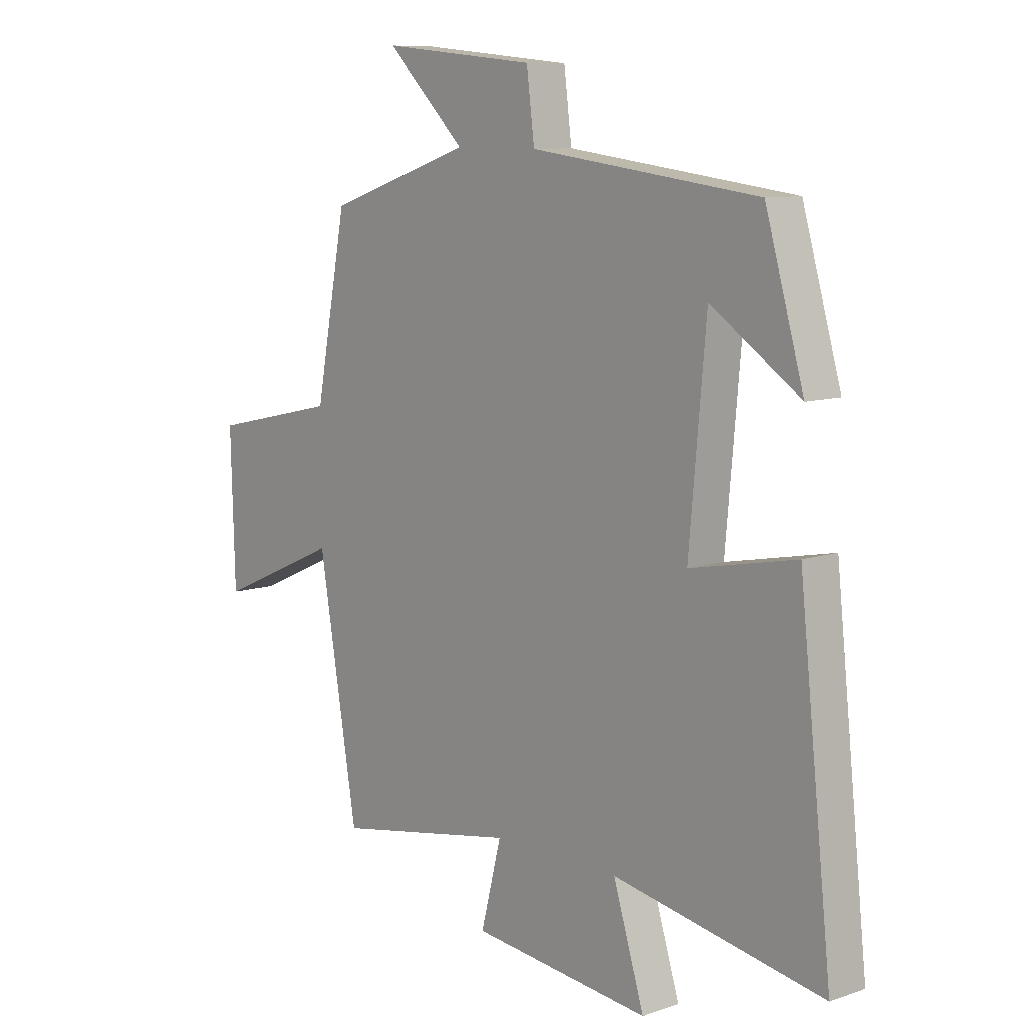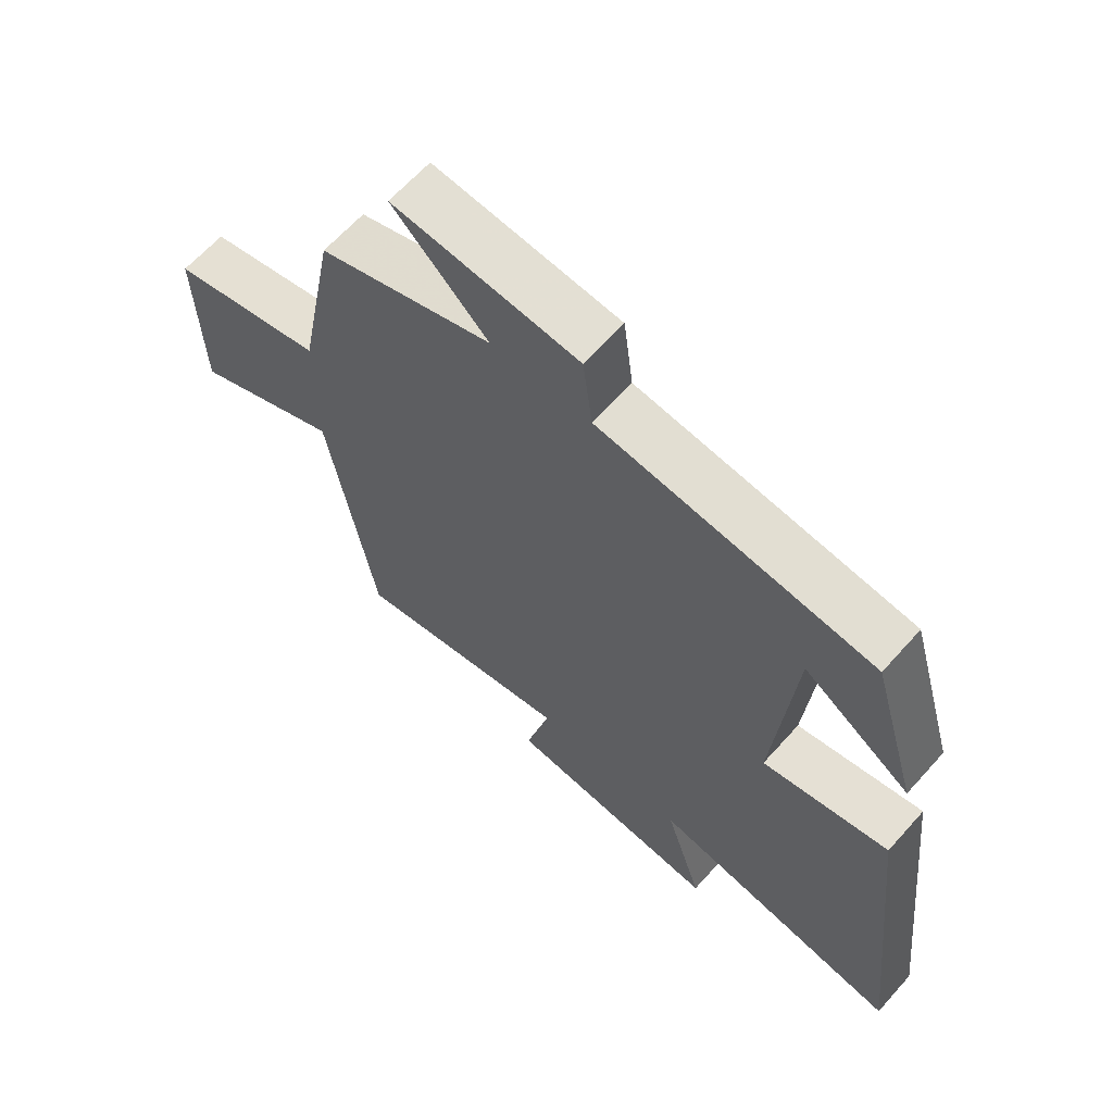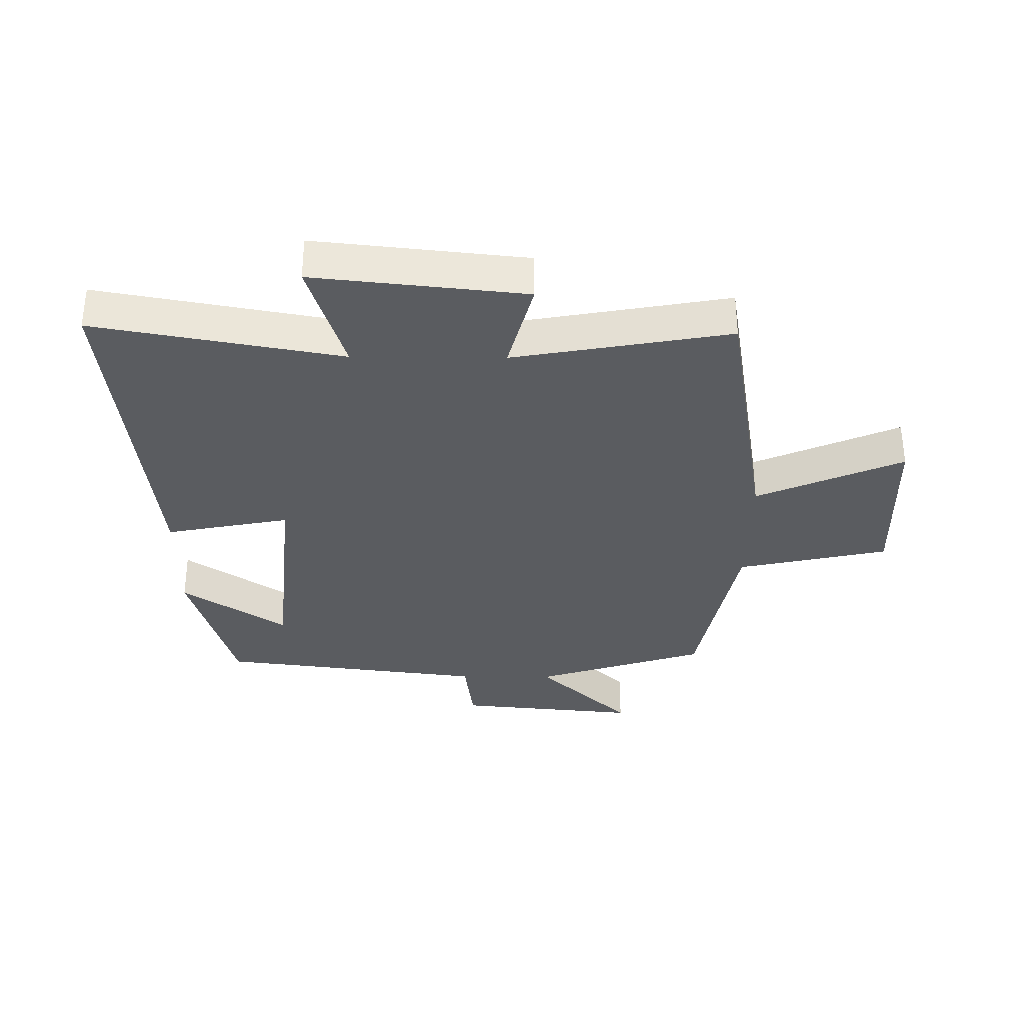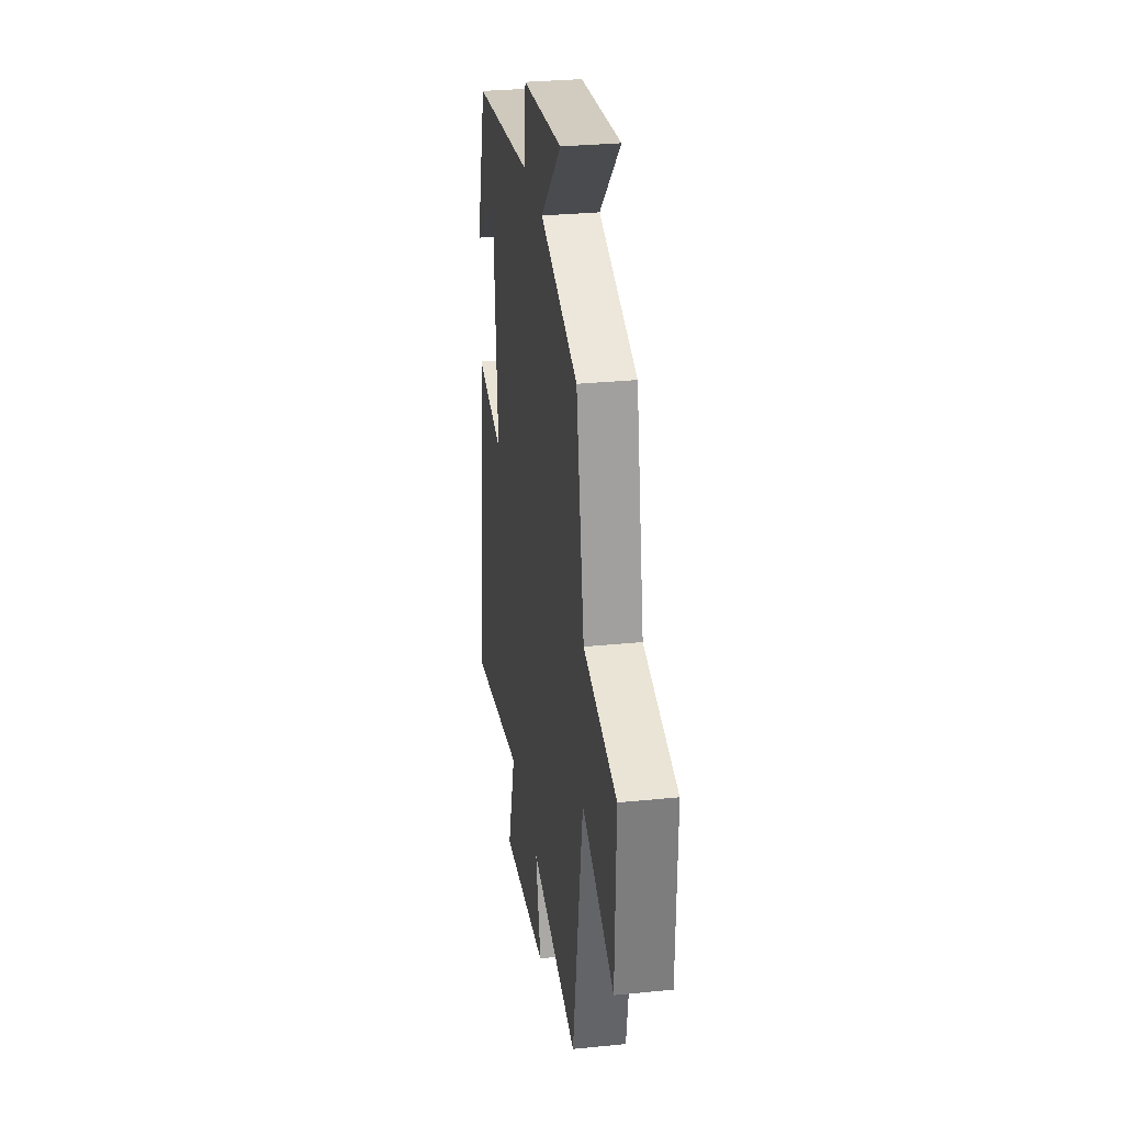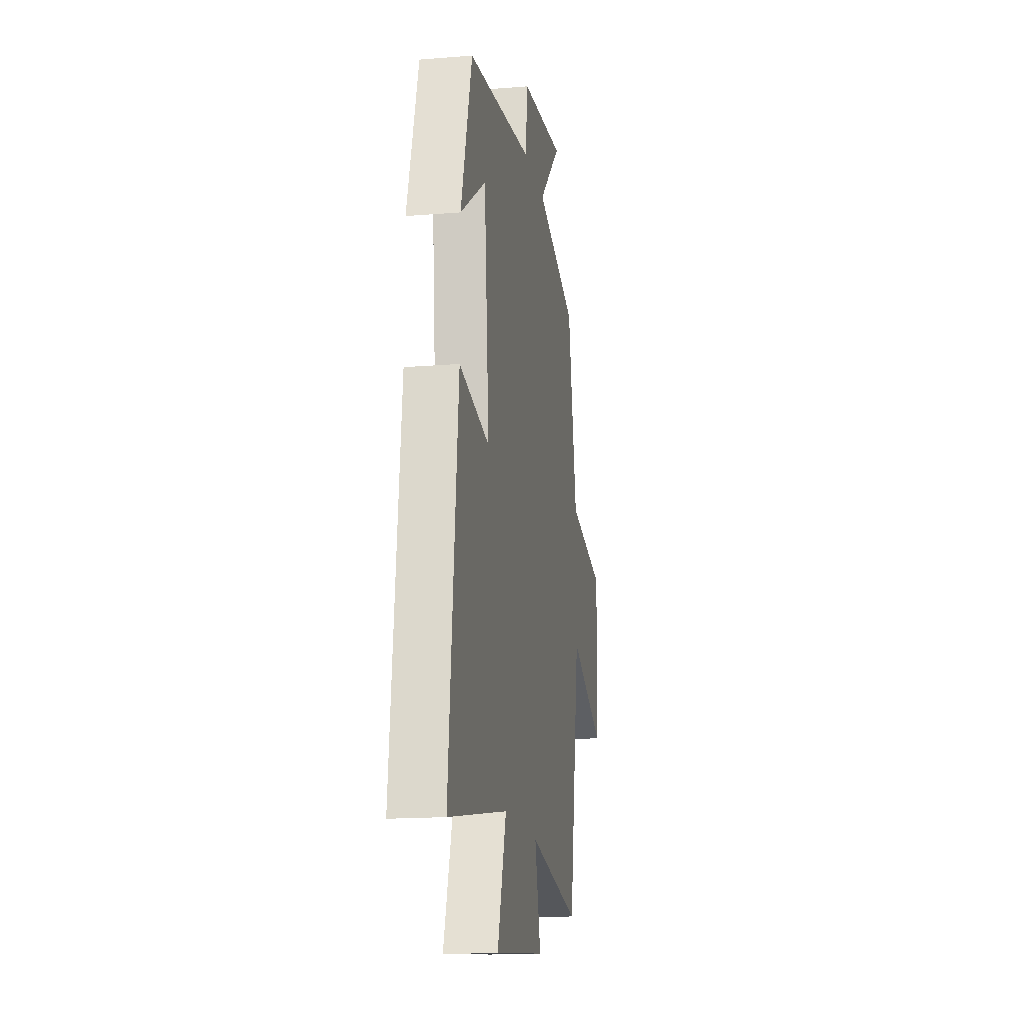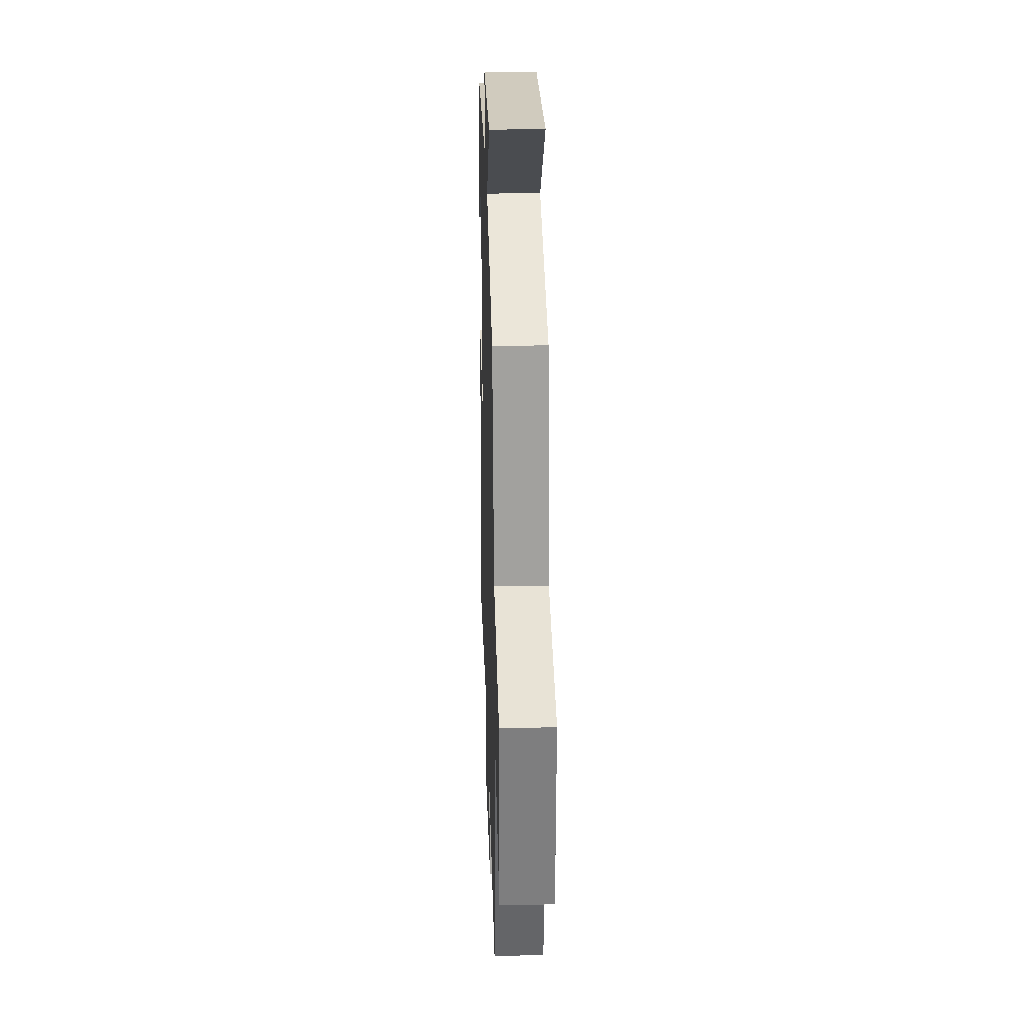
<metadata>
{"format":"obj","ext":"obj","renderer":"f3d","projection":"perspective","resolution":1024,"background":"white","views":[{"elev":9.4,"azim":48.5,"up":"+Z"},{"elev":64.1,"azim":41.7,"up":"+Z"},{"elev":-33.7,"azim":179.4,"up":"+Y"},{"elev":29.6,"azim":-98.4,"up":"+Z"},{"elev":-16.3,"azim":99.6,"up":"+Z"},{"elev":29.1,"azim":-91.7,"up":"+Z"}]}
</metadata>
<code>
v 0.427 0.07 0.446
v 0.5 0.07 0.195
v 0.331 0.07 0.309
v 0.299 0.07 -0.045
v 0.5 0.07 -0.005
v 0.562 0.07 -0.572
v 0.164 0.07 -0.5
v 0.223 0.07 -0.688
v -0.117 0.07 -0.652
v -0.078 0.07 -0.5
v -0.426 0.07 -0.563
v -0.5 0.07 -0.126
v -0.735 0.07 -0.23
v -0.743 0.07 0.044
v -0.5 0.07 0.098
v -0.44 0.07 0.409
v -0.163 0.07 0.5
v -0.314 0.07 0.645
v -0.02 0.07 0.617
v -0.005 0.07 0.5
v 0.427 0 0.446
v 0.5 0 0.195
v 0.331 0 0.309
v 0.299 0 -0.045
v 0.5 0 -0.005
v 0.562 0 -0.572
v 0.164 0 -0.5
v 0.223 0 -0.688
v -0.117 0 -0.652
v -0.078 0 -0.5
v -0.426 0 -0.563
v -0.5 0 -0.126
v -0.735 0 -0.23
v -0.743 0 0.044
v -0.5 0 0.098
v -0.44 0 0.409
v -0.163 0 0.5
v -0.314 0 0.645
v -0.02 0 0.617
v -0.005 0 0.5
f 17 18 19 20
f 15 16 17 20
f 15 20 1
f 12 13 14 15
f 10 11 12 15
f 7 8 9 10
f 7 10 15
f 4 5 6 7
f 3 4 7 15
f 1 2 3
f 1 3 15
f 40 39 38 37
f 40 37 36 35
f 21 40 35
f 35 34 33 32
f 35 32 31 30
f 30 29 28 27
f 35 30 27
f 27 26 25 24
f 35 27 24 23
f 23 22 21
f 35 23 21
f 1 21 22 2
f 2 22 23 3
f 3 23 24 4
f 4 24 25 5
f 5 25 26 6
f 6 26 27 7
f 7 27 28 8
f 8 28 29 9
f 9 29 30 10
f 10 30 31 11
f 11 31 32 12
f 12 32 33 13
f 13 33 34 14
f 14 34 35 15
f 15 35 36 16
f 16 36 37 17
f 17 37 38 18
f 18 38 39 19
f 19 39 40 20
f 20 40 21 1

</code>
